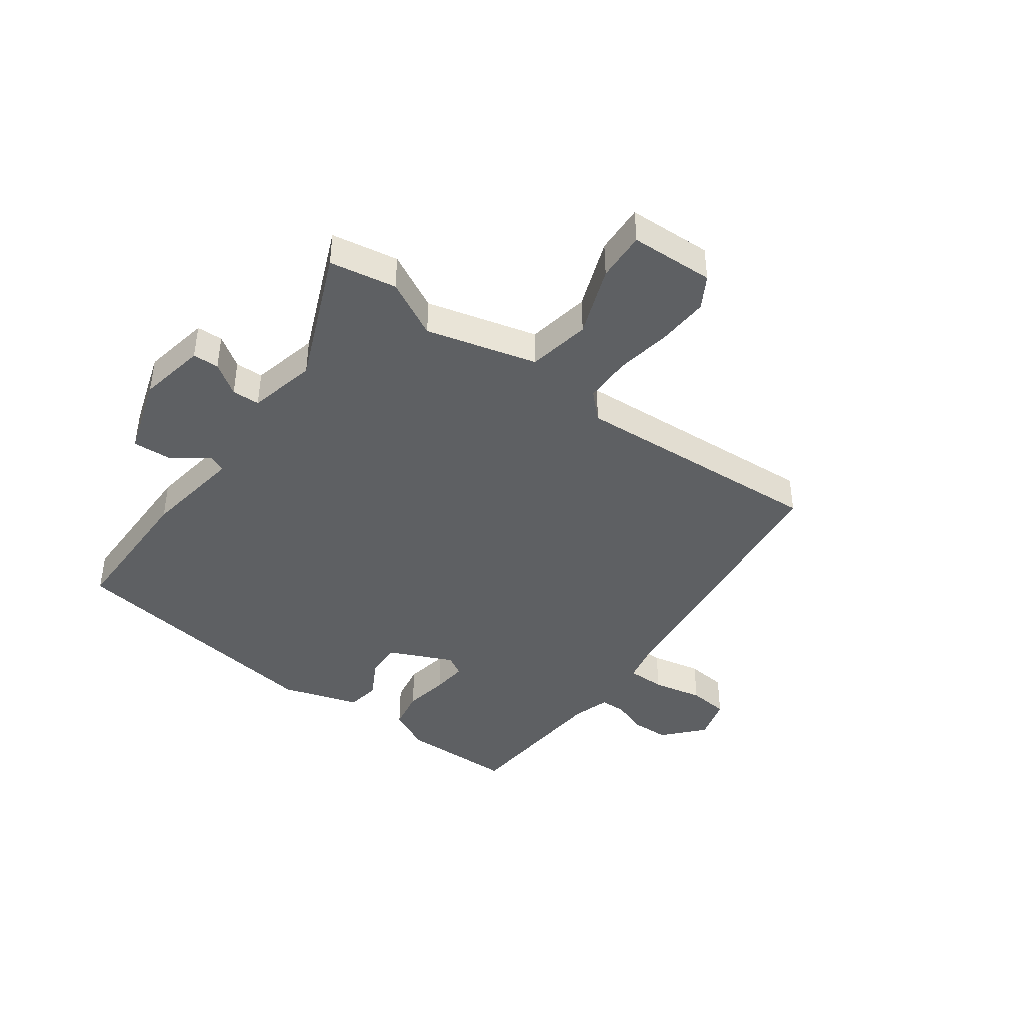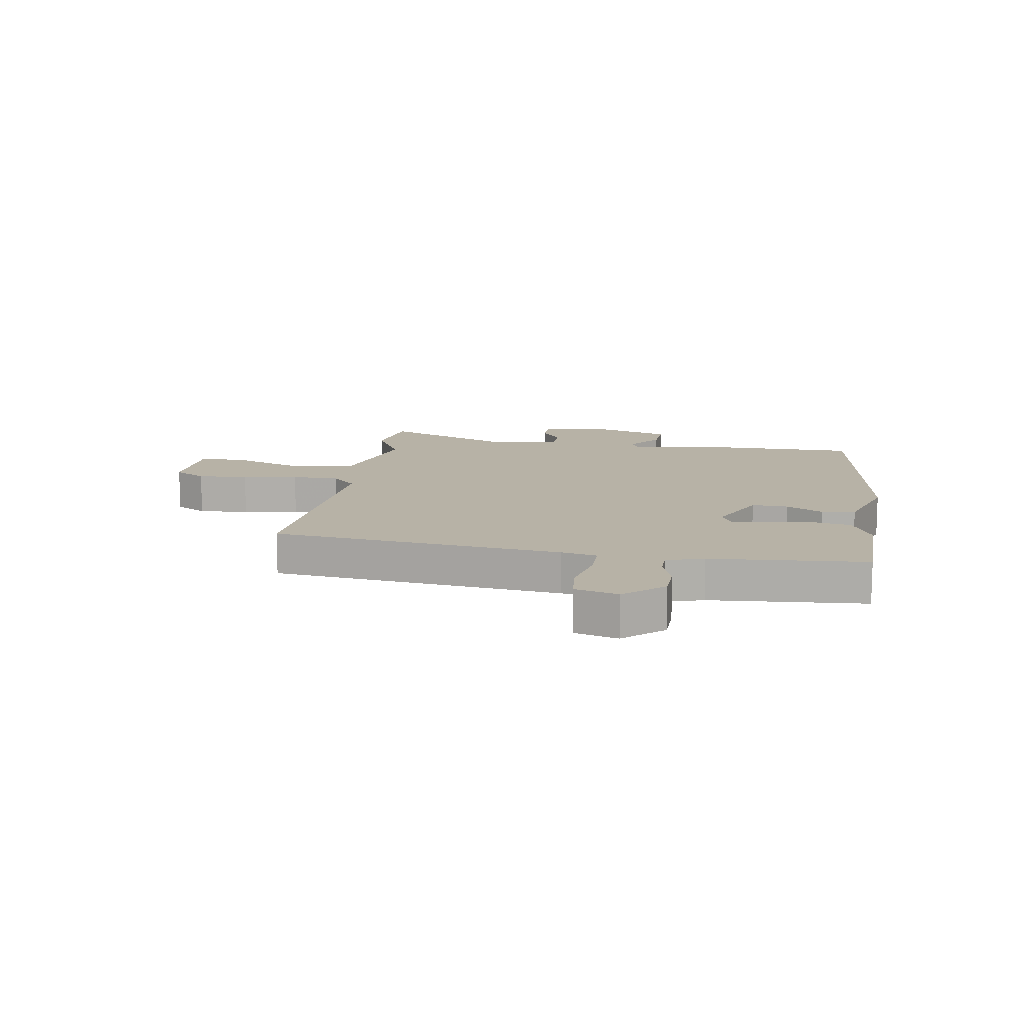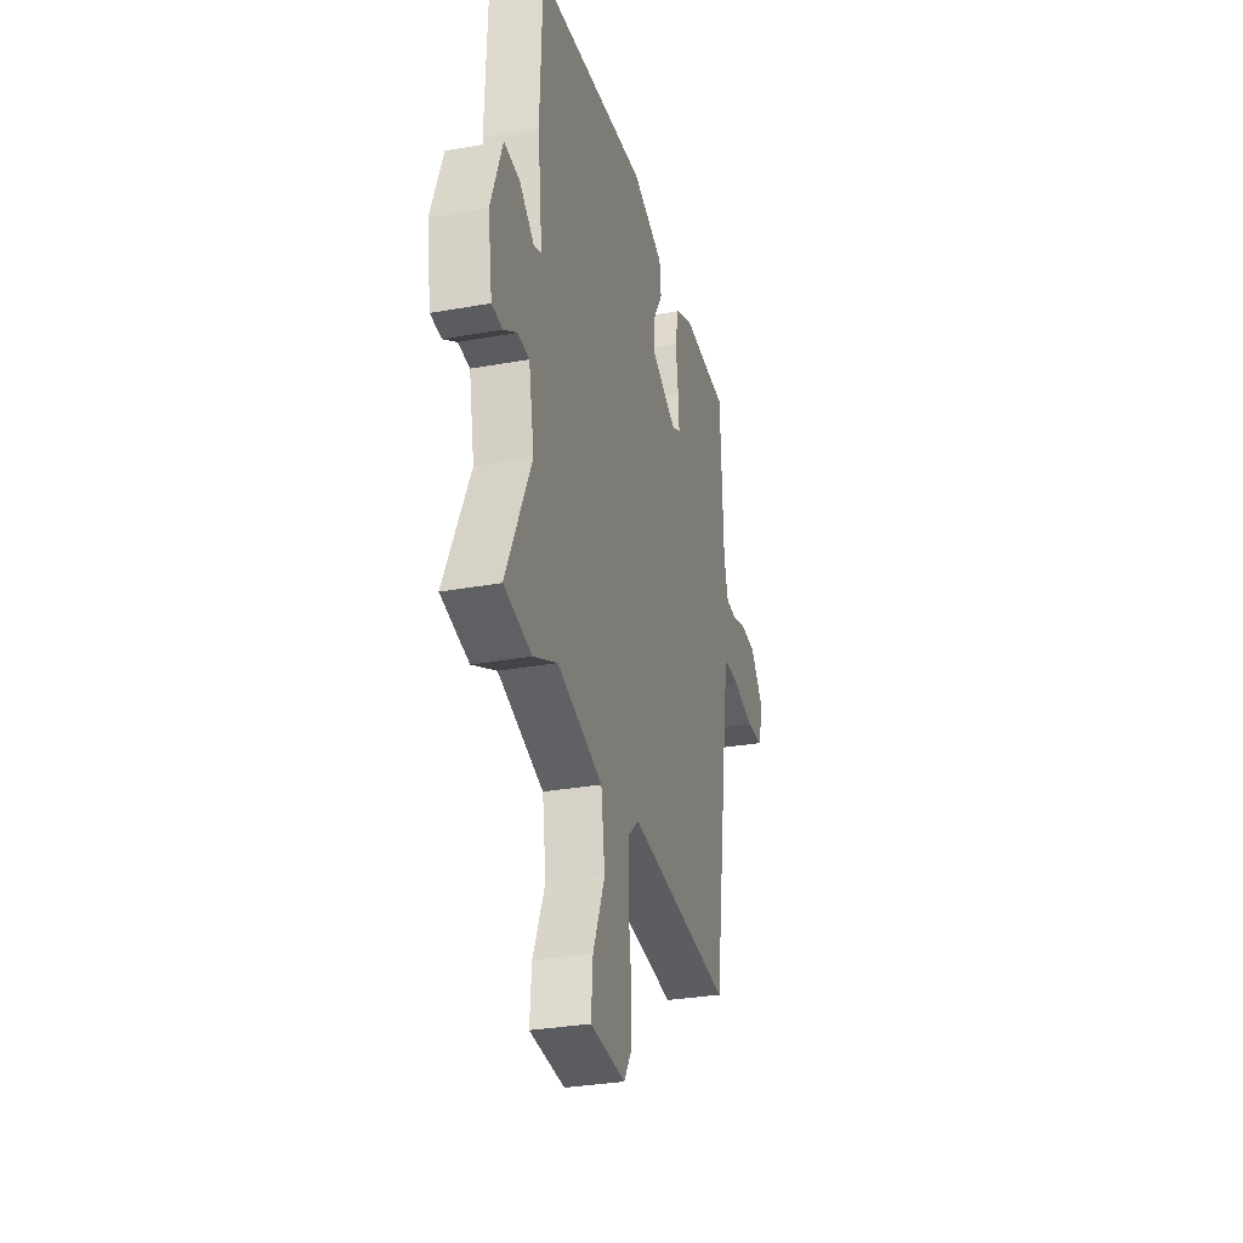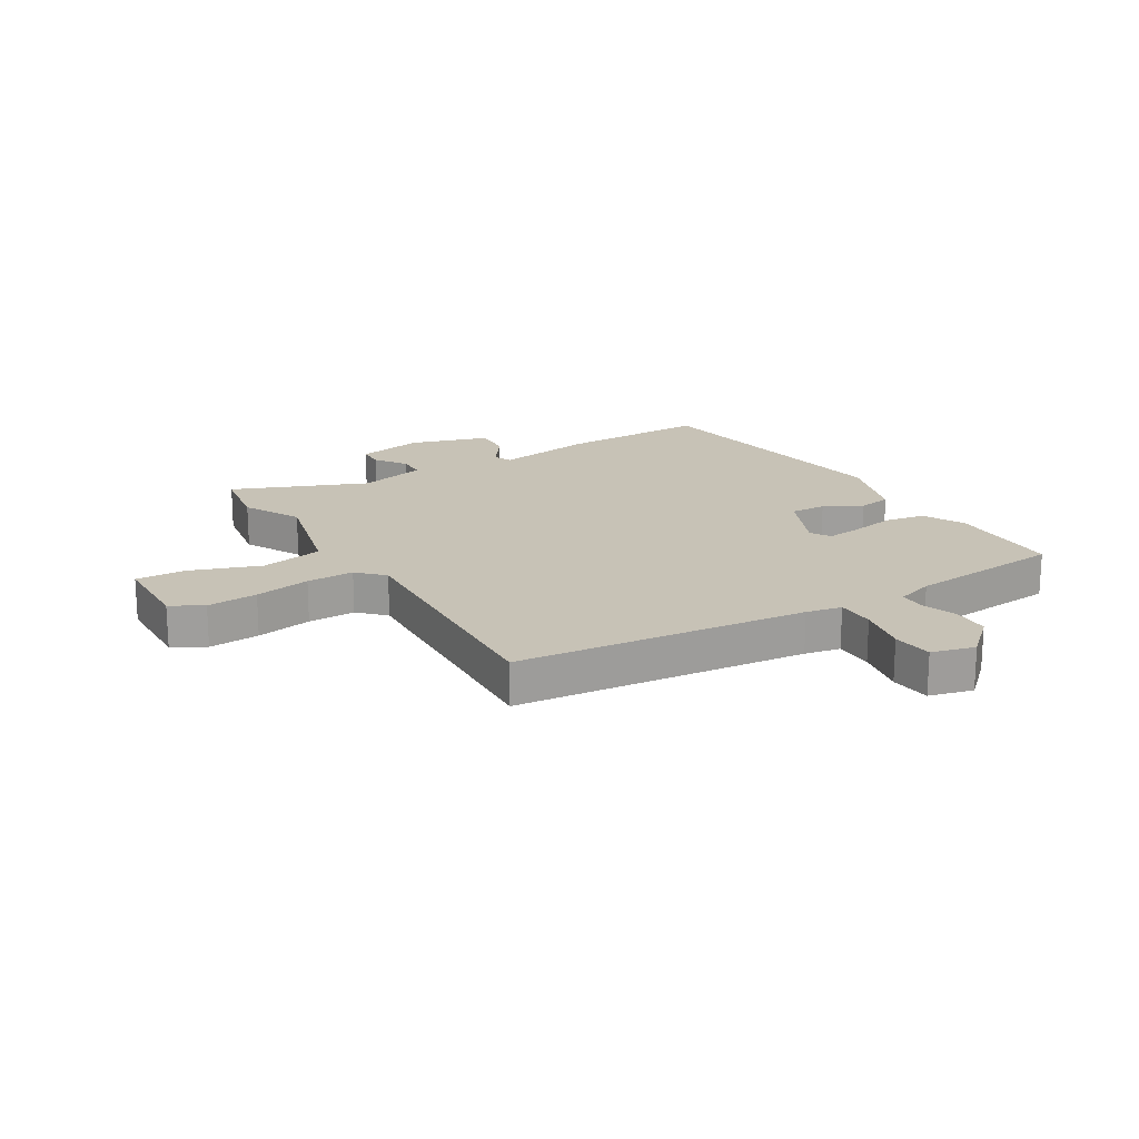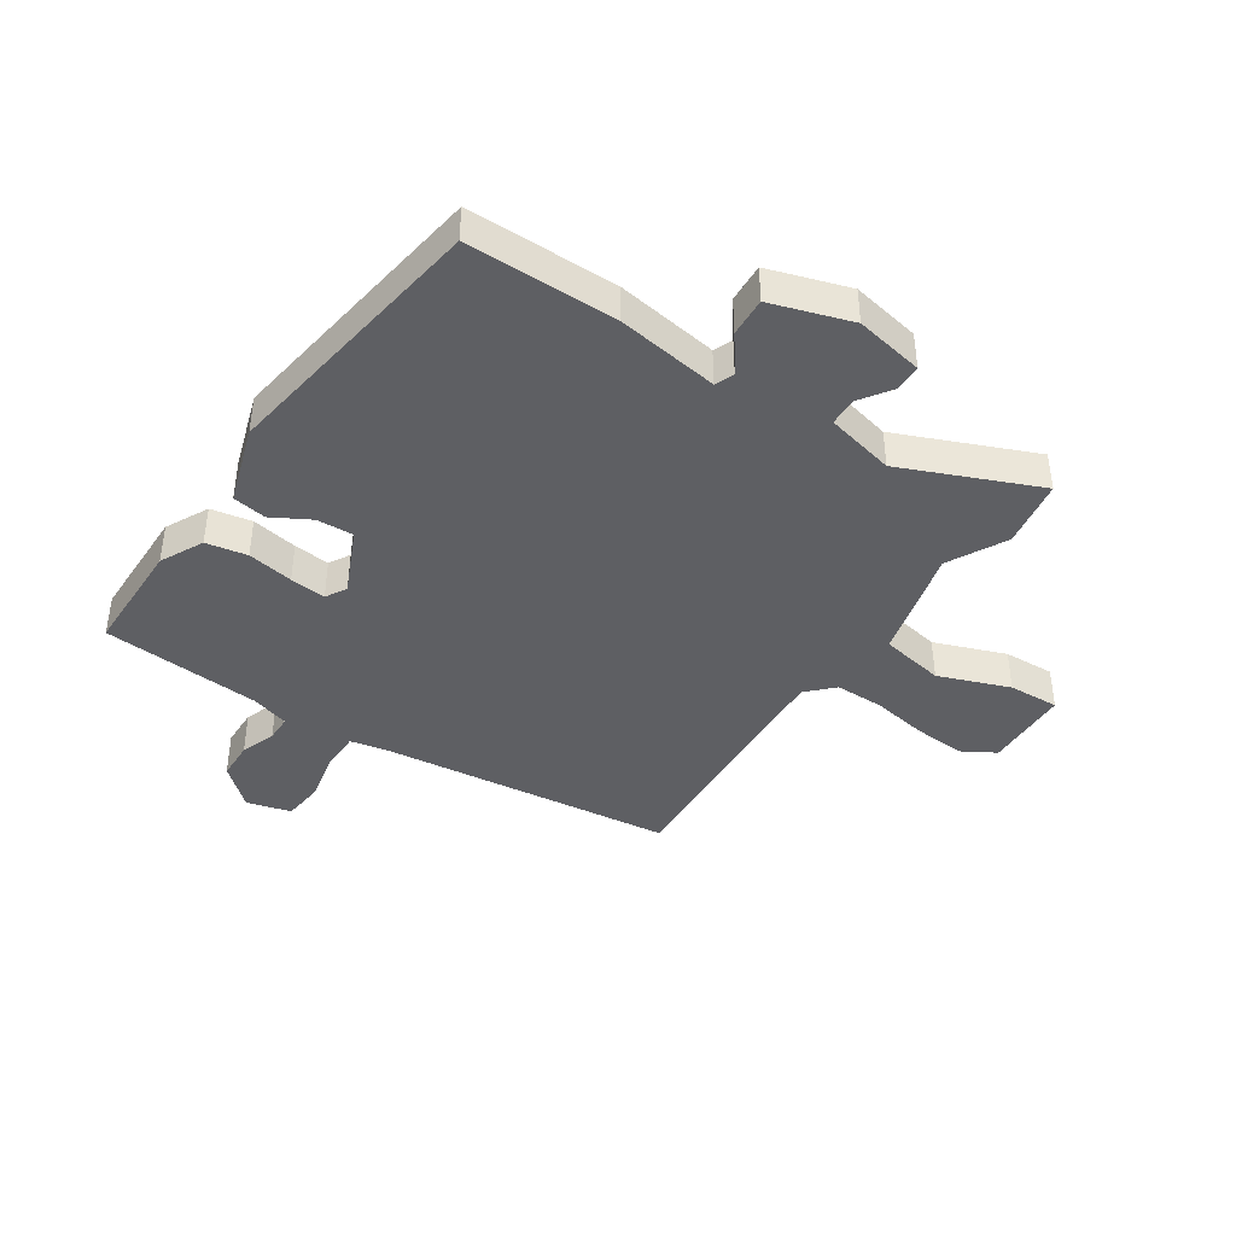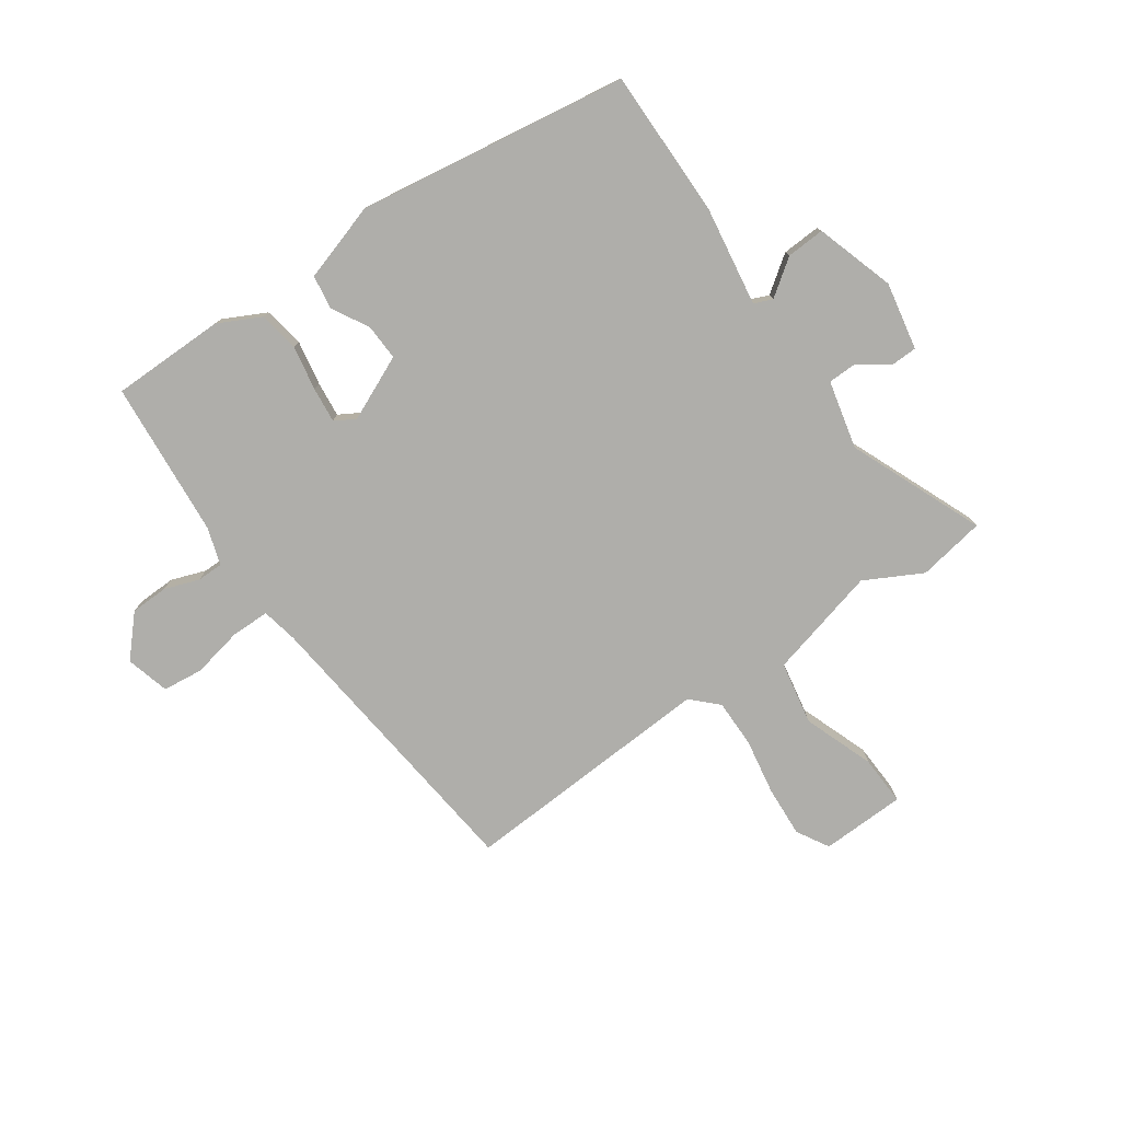
<metadata>
{"format":"obj","ext":"obj","renderer":"f3d","projection":"perspective","resolution":1024,"background":"white","views":[{"elev":-42.3,"azim":142.0,"up":"+Y"},{"elev":12.4,"azim":-82.7,"up":"+Y"},{"elev":-30.9,"azim":104.5,"up":"+Z"},{"elev":19.2,"azim":-123.6,"up":"+Y"},{"elev":-41.2,"azim":54.4,"up":"+Y"},{"elev":-77.6,"azim":32.7,"up":"+Y"}]}
</metadata>
<code>
v 0.61 0.07 -0.477
v 0.495 0.07 -0.501
v 0.395 0.07 -0.453
v 0.206 0.07 -0.509
v 0.19 0.07 -0.618
v 0.239 0.07 -0.737
v 0.246 0.07 -0.823
v 0.101 0.07 -0.833
v 0.067 0.07 -0.779
v 0.069 0.07 -0.691
v 0.082 0.07 -0.594
v 0.079 0.07 -0.512
v 0.034 0.07 -0.471
v -0.403 0.07 -0.512
v -0.478 0.07 -0.012
v -0.493 0.07 0.049
v -0.559 0.07 0.047
v -0.645 0.07 0.026
v -0.715 0.07 0.031
v -0.738 0.07 0.105
v -0.68 0.07 0.174
v -0.615 0.07 0.178
v -0.555 0.07 0.159
v -0.51 0.07 0.161
v -0.492 0.07 0.226
v -0.48 0.07 0.496
v -0.284 0.07 0.505
v -0.21 0.07 0.471
v -0.195 0.07 0.402
v -0.206 0.07 0.324
v -0.21 0.07 0.263
v -0.174 0.07 0.244
v -0.065 0.07 0.298
v -0.07 0.07 0.36
v -0.108 0.07 0.423
v -0.101 0.07 0.481
v 0.031 0.07 0.528
v 0.499 0.07 0.476
v 0.508 0.07 0.222
v 0.488 0.07 0.049
v 0.52 0.07 0.037
v 0.58 0.07 0.084
v 0.646 0.07 0.09
v 0.694 0.07 -0.044
v 0.676 0.07 -0.161
v 0.631 0.07 -0.164
v 0.576 0.07 -0.129
v 0.528 0.07 -0.132
v 0.505 0.07 -0.25
v 0.61 0 -0.477
v 0.495 0 -0.501
v 0.395 0 -0.453
v 0.206 0 -0.509
v 0.19 0 -0.618
v 0.239 0 -0.737
v 0.246 0 -0.823
v 0.101 0 -0.833
v 0.067 0 -0.779
v 0.069 0 -0.691
v 0.082 0 -0.594
v 0.079 0 -0.512
v 0.034 0 -0.471
v -0.403 0 -0.512
v -0.478 0 -0.012
v -0.493 0 0.049
v -0.559 0 0.047
v -0.645 0 0.026
v -0.715 0 0.031
v -0.738 0 0.105
v -0.68 0 0.174
v -0.615 0 0.178
v -0.555 0 0.159
v -0.51 0 0.161
v -0.492 0 0.226
v -0.48 0 0.496
v -0.284 0 0.505
v -0.21 0 0.471
v -0.195 0 0.402
v -0.206 0 0.324
v -0.21 0 0.263
v -0.174 0 0.244
v -0.065 0 0.298
v -0.07 0 0.36
v -0.108 0 0.423
v -0.101 0 0.481
v 0.031 0 0.528
v 0.499 0 0.476
v 0.508 0 0.222
v 0.488 0 0.049
v 0.52 0 0.037
v 0.58 0 0.084
v 0.646 0 0.09
v 0.694 0 -0.044
v 0.676 0 -0.161
v 0.631 0 -0.164
v 0.576 0 -0.129
v 0.528 0 -0.132
v 0.505 0 -0.25
f 45 46 47
f 44 45 47
f 43 44 47
f 42 43 47
f 41 42 47
f 40 41 47 48
f 38 39 40
f 37 38 40
f 36 37 40
f 35 36 40
f 34 35 40
f 40 48 49
f 34 40 49
f 33 34 49
f 28 29 30
f 27 28 30
f 26 27 30
f 25 26 30
f 24 25 30 31
f 21 22 23
f 20 21 23
f 19 20 23
f 18 19 23
f 17 18 23
f 16 17 23 24
f 24 31 32
f 16 24 32
f 15 16 32
f 9 10 11
f 8 9 11
f 7 8 11
f 6 7 11
f 5 6 11
f 4 5 11 12
f 3 4 12 13
f 1 2 3
f 49 1 3
f 32 33 49
f 15 32 49
f 14 15 49
f 13 14 49
f 3 13 49
f 96 95 94
f 96 94 93
f 96 93 92
f 96 92 91
f 96 91 90
f 97 96 90 89
f 89 88 87
f 89 87 86
f 89 86 85
f 89 85 84
f 89 84 83
f 98 97 89
f 98 89 83
f 98 83 82
f 79 78 77
f 79 77 76
f 79 76 75
f 79 75 74
f 80 79 74 73
f 72 71 70
f 72 70 69
f 72 69 68
f 72 68 67
f 72 67 66
f 73 72 66 65
f 81 80 73
f 81 73 65
f 81 65 64
f 60 59 58
f 60 58 57
f 60 57 56
f 60 56 55
f 60 55 54
f 61 60 54 53
f 62 61 53 52
f 52 51 50
f 52 50 98
f 98 82 81
f 98 81 64
f 98 64 63
f 98 63 62
f 98 62 52
f 1 50 51 2
f 2 51 52 3
f 3 52 53 4
f 4 53 54 5
f 5 54 55 6
f 6 55 56 7
f 7 56 57 8
f 8 57 58 9
f 9 58 59 10
f 10 59 60 11
f 11 60 61 12
f 12 61 62 13
f 13 62 63 14
f 14 63 64 15
f 15 64 65 16
f 16 65 66 17
f 17 66 67 18
f 18 67 68 19
f 19 68 69 20
f 20 69 70 21
f 21 70 71 22
f 22 71 72 23
f 23 72 73 24
f 24 73 74 25
f 25 74 75 26
f 26 75 76 27
f 27 76 77 28
f 28 77 78 29
f 29 78 79 30
f 30 79 80 31
f 31 80 81 32
f 32 81 82 33
f 33 82 83 34
f 34 83 84 35
f 35 84 85 36
f 36 85 86 37
f 37 86 87 38
f 38 87 88 39
f 39 88 89 40
f 40 89 90 41
f 41 90 91 42
f 42 91 92 43
f 43 92 93 44
f 44 93 94 45
f 45 94 95 46
f 46 95 96 47
f 47 96 97 48
f 48 97 98 49
f 49 98 50 1

</code>
